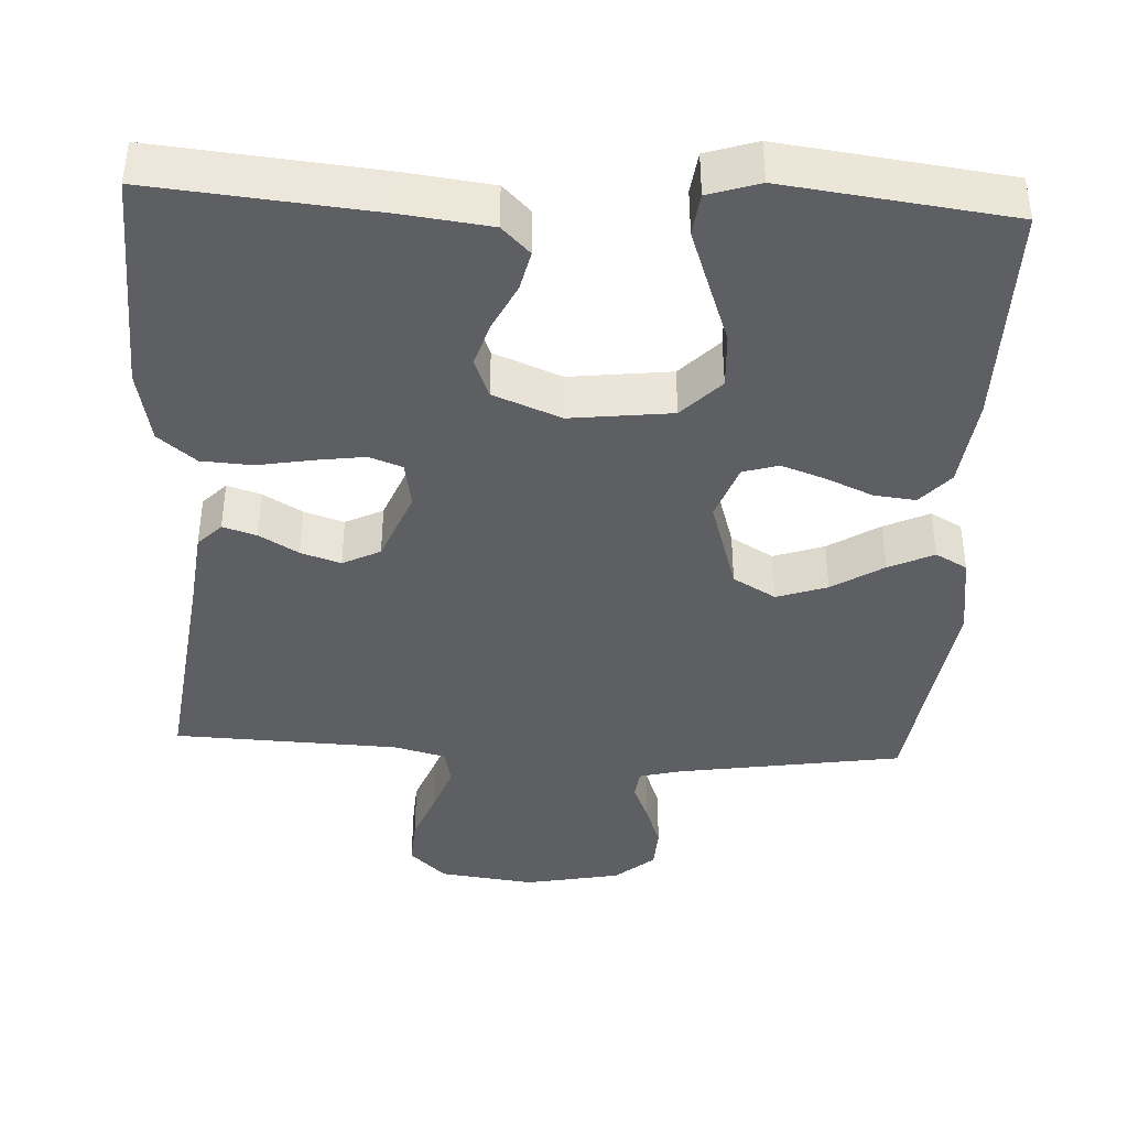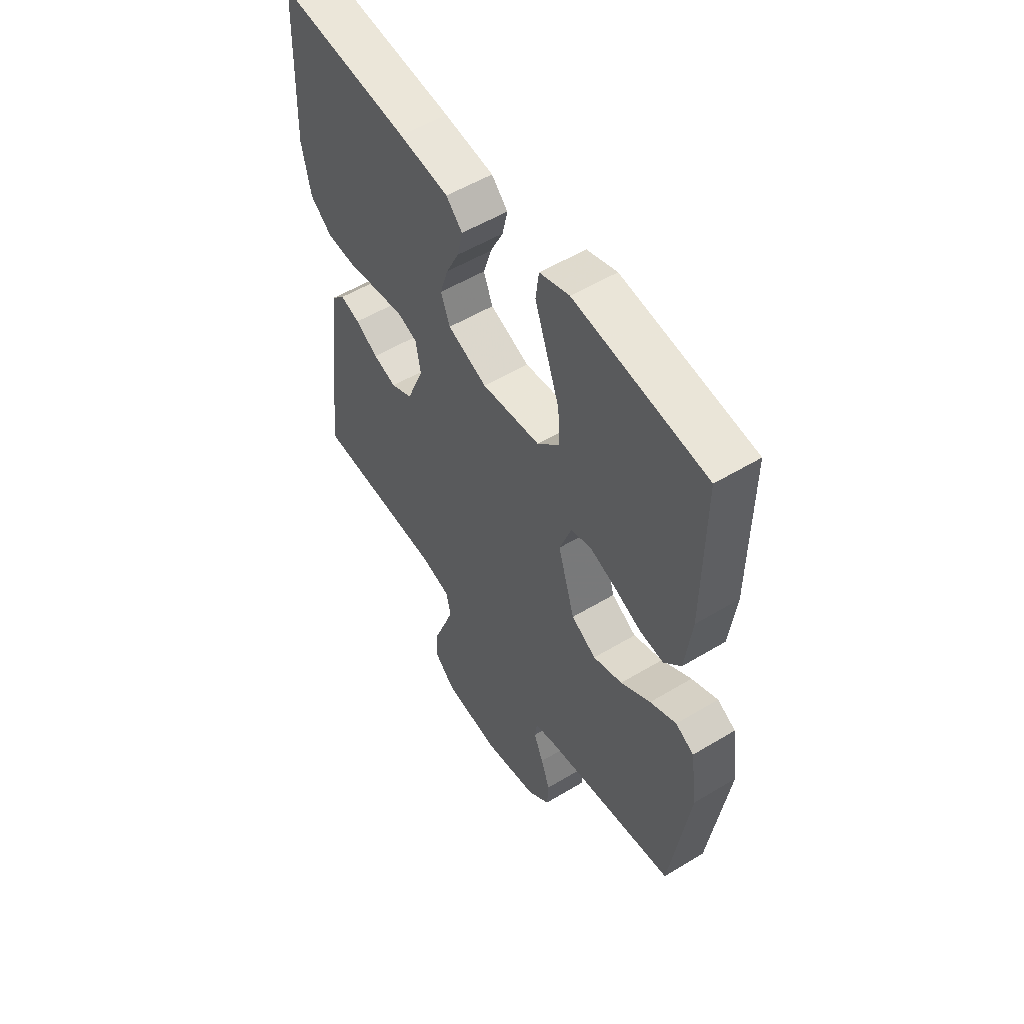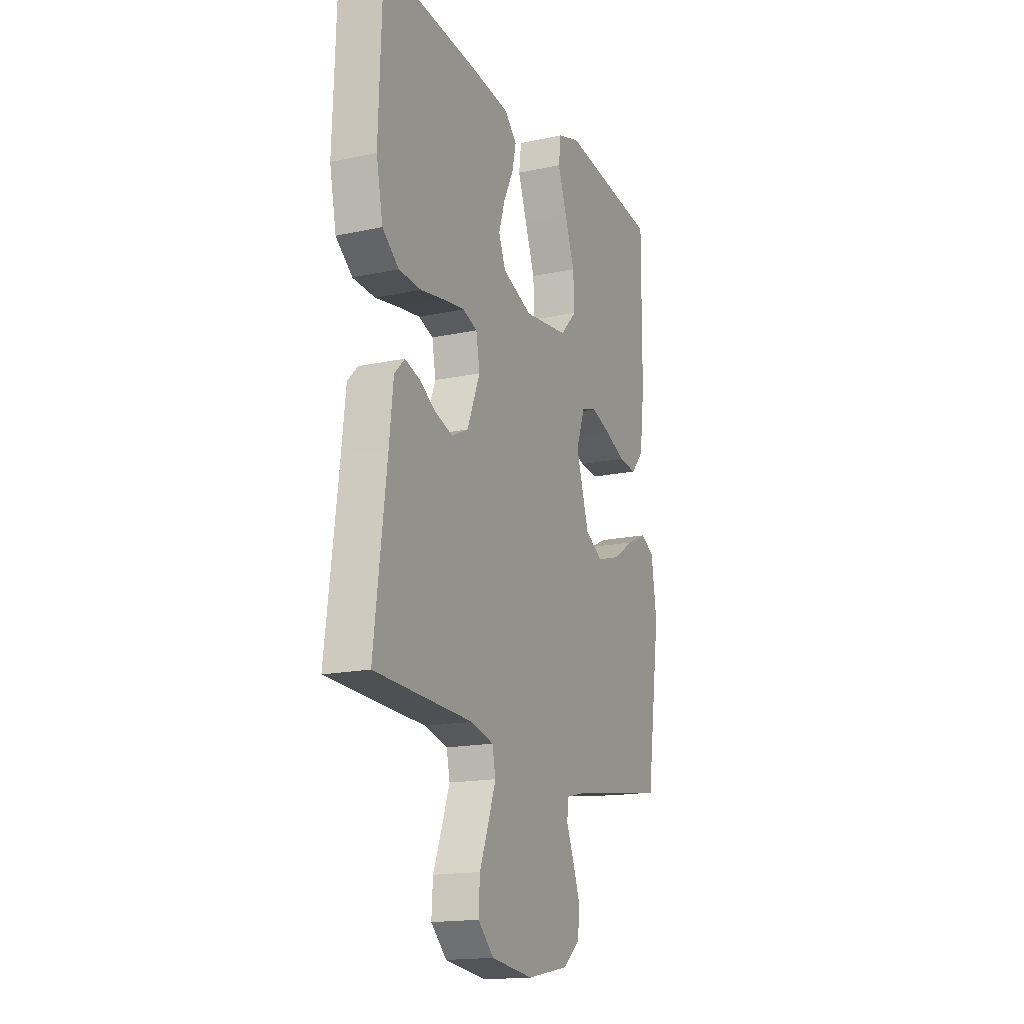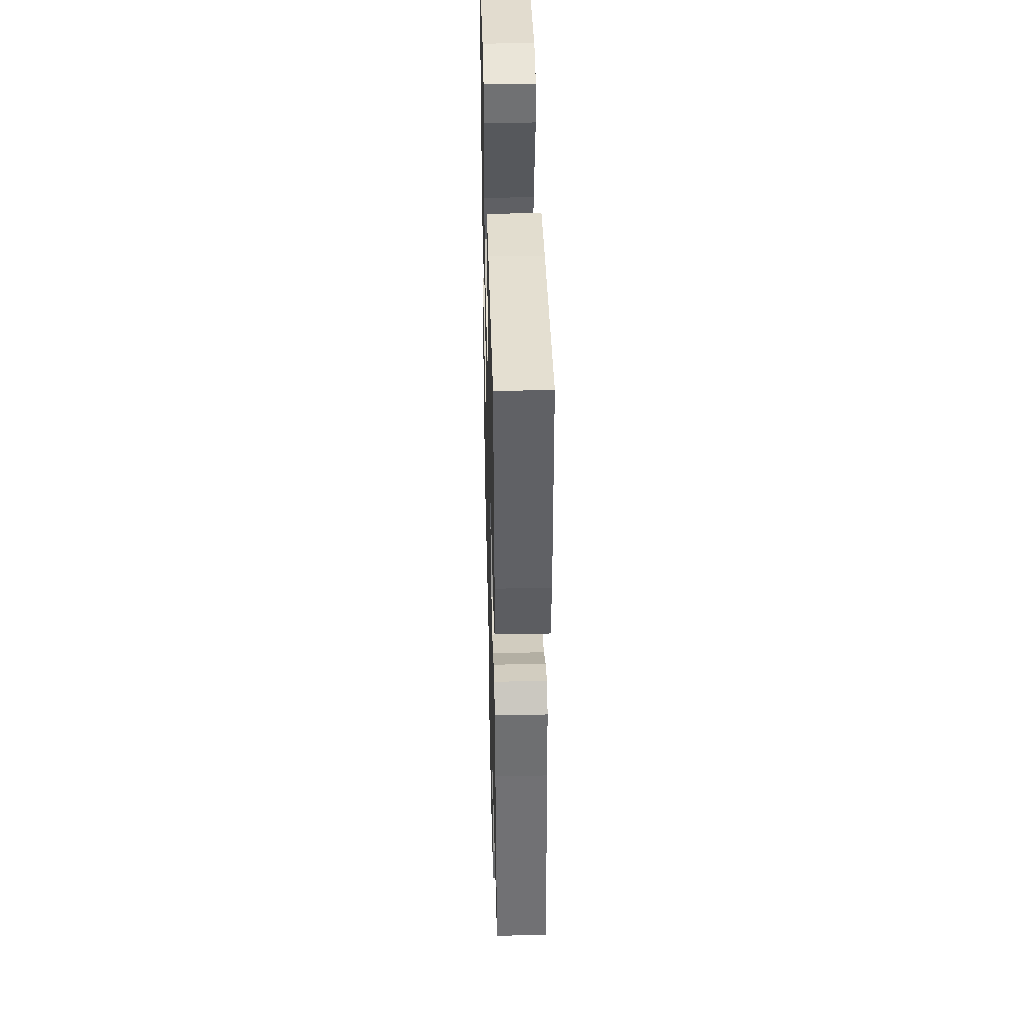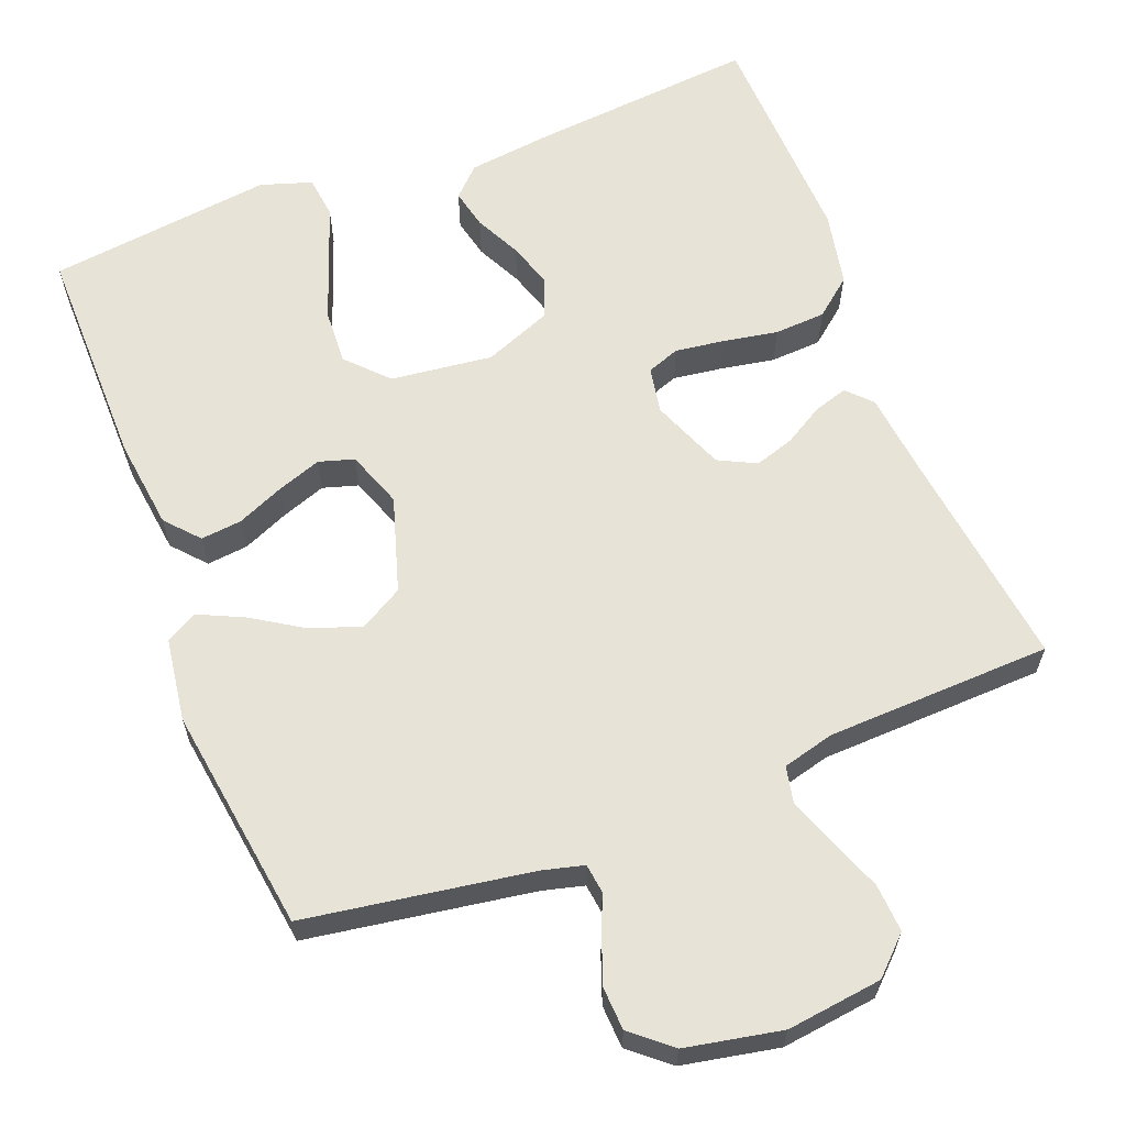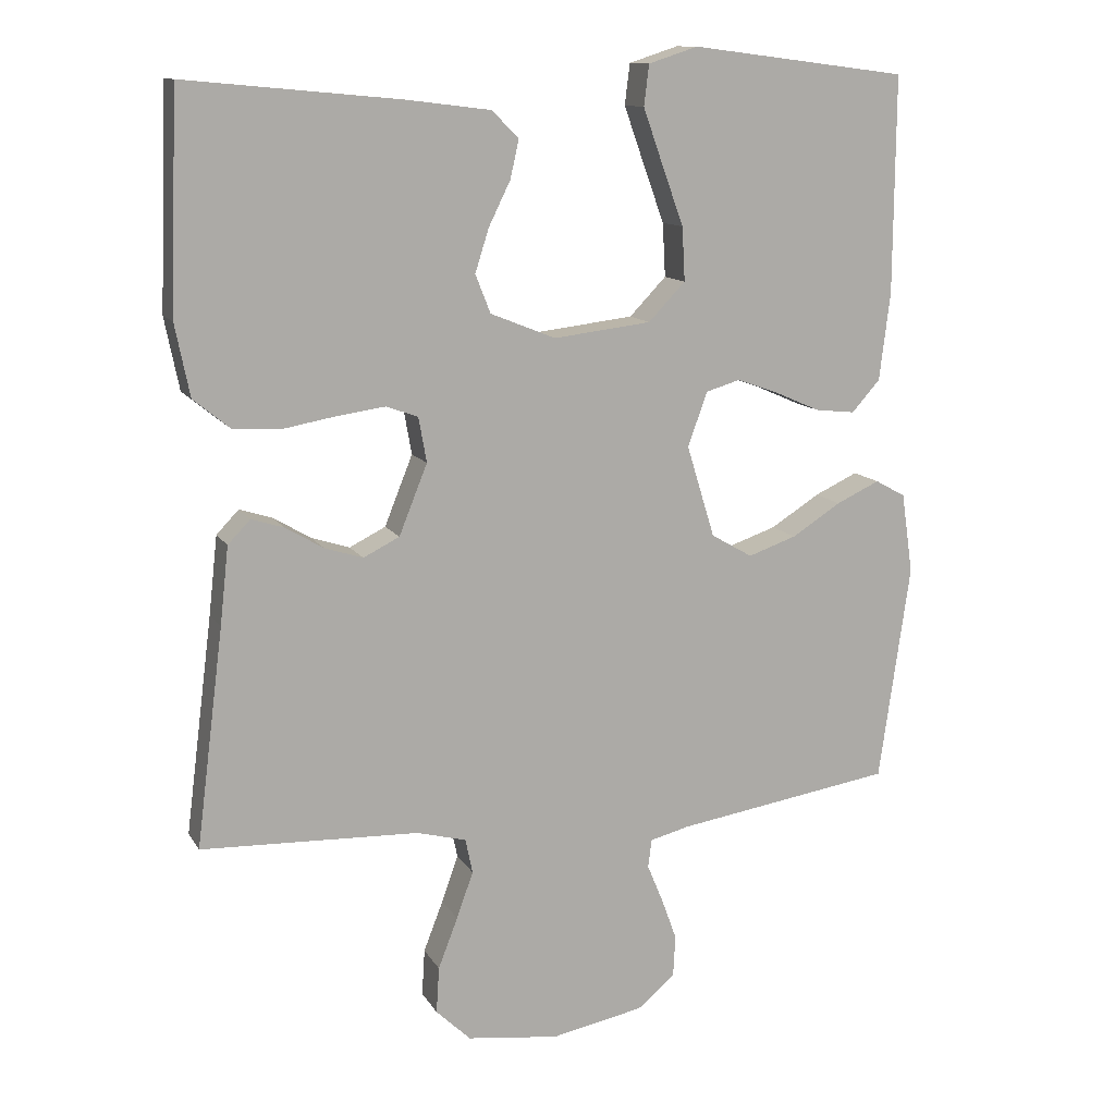
<metadata>
{"format":"obj","ext":"obj","renderer":"f3d","projection":"perspective","resolution":1024,"background":"white","views":[{"elev":-40.7,"azim":-3.0,"up":"+Y"},{"elev":54.3,"azim":57.4,"up":"+Z"},{"elev":-16.7,"azim":-66.3,"up":"+Z"},{"elev":42.0,"azim":-91.5,"up":"+Z"},{"elev":62.4,"azim":158.8,"up":"+Y"},{"elev":12.2,"azim":-19.7,"up":"+Z"}]}
</metadata>
<code>
v -0.5 0.07 -0.5
v -0.462 0.07 -0.2
v -0.45 0.07 -0.092
v -0.419 0.07 -0.06
v -0.374 0.07 -0.074
v -0.322 0.07 -0.105
v -0.269 0.07 -0.122
v -0.219 0.07 -0.097
v -0.18 0.07 0
v -0.191 0.07 0.062
v -0.235 0.07 0.078
v -0.3 0.07 0.069
v -0.373 0.07 0.056
v -0.441 0.07 0.06
v -0.491 0.07 0.101
v -0.511 0.07 0.2
v -0.5 0.07 0.5
v -0.2 0.07 0.472
v -0.087 0.07 0.458
v -0.05 0.07 0.421
v -0.062 0.07 0.368
v -0.092 0.07 0.307
v -0.111 0.07 0.247
v -0.09 0.07 0.194
v 0 0.07 0.158
v 0.135 0.07 0.174
v 0.186 0.07 0.227
v 0.182 0.07 0.301
v 0.152 0.07 0.384
v 0.125 0.07 0.46
v 0.132 0.07 0.516
v 0.2 0.07 0.538
v 0.5 0.07 0.5
v 0.498 0.07 0.2
v 0.483 0.07 0.079
v 0.444 0.07 0.035
v 0.389 0.07 0.041
v 0.327 0.07 0.068
v 0.268 0.07 0.089
v 0.221 0.07 0.075
v 0.194 0.07 0
v 0.233 0.07 -0.127
v 0.29 0.07 -0.16
v 0.357 0.07 -0.137
v 0.425 0.07 -0.094
v 0.485 0.07 -0.066
v 0.527 0.07 -0.089
v 0.543 0.07 -0.2
v 0.5 0.07 -0.5
v 0.2 0.07 -0.547
v 0.145 0.07 -0.561
v 0.14 0.07 -0.6
v 0.162 0.07 -0.653
v 0.183 0.07 -0.711
v 0.18 0.07 -0.768
v 0.128 0.07 -0.812
v 0 0.07 -0.837
v -0.127 0.07 -0.821
v -0.175 0.07 -0.775
v -0.171 0.07 -0.711
v -0.144 0.07 -0.641
v -0.121 0.07 -0.577
v -0.131 0.07 -0.529
v -0.2 0.07 -0.511
v -0.5 0 -0.5
v -0.462 0 -0.2
v -0.45 0 -0.092
v -0.419 0 -0.06
v -0.374 0 -0.074
v -0.322 0 -0.105
v -0.269 0 -0.122
v -0.219 0 -0.097
v -0.18 0 0
v -0.191 0 0.062
v -0.235 0 0.078
v -0.3 0 0.069
v -0.373 0 0.056
v -0.441 0 0.06
v -0.491 0 0.101
v -0.511 0 0.2
v -0.5 0 0.5
v -0.2 0 0.472
v -0.087 0 0.458
v -0.05 0 0.421
v -0.062 0 0.368
v -0.092 0 0.307
v -0.111 0 0.247
v -0.09 0 0.194
v 0 0 0.158
v 0.135 0 0.174
v 0.186 0 0.227
v 0.182 0 0.301
v 0.152 0 0.384
v 0.125 0 0.46
v 0.132 0 0.516
v 0.2 0 0.538
v 0.5 0 0.5
v 0.498 0 0.2
v 0.483 0 0.079
v 0.444 0 0.035
v 0.389 0 0.041
v 0.327 0 0.068
v 0.268 0 0.089
v 0.221 0 0.075
v 0.194 0 0
v 0.233 0 -0.127
v 0.29 0 -0.16
v 0.357 0 -0.137
v 0.425 0 -0.094
v 0.485 0 -0.066
v 0.527 0 -0.089
v 0.543 0 -0.2
v 0.5 0 -0.5
v 0.2 0 -0.547
v 0.145 0 -0.561
v 0.14 0 -0.6
v 0.162 0 -0.653
v 0.183 0 -0.711
v 0.18 0 -0.768
v 0.128 0 -0.812
v 0 0 -0.837
v -0.127 0 -0.821
v -0.175 0 -0.775
v -0.171 0 -0.711
v -0.144 0 -0.641
v -0.121 0 -0.577
v -0.131 0 -0.529
v -0.2 0 -0.511
f 59 60 61
f 58 59 61
f 57 58 61
f 56 57 61
f 55 56 61
f 54 55 61
f 53 54 61
f 52 53 61
f 51 52 61 62
f 50 51 62 63
f 50 63 64
f 49 50 64
f 48 49 64
f 47 48 64
f 46 47 64
f 45 46 64
f 44 45 64
f 36 37 38
f 35 36 38
f 34 35 38
f 33 34 38
f 32 33 38
f 31 32 38
f 30 31 38
f 29 30 38
f 28 29 38
f 27 28 38 39
f 26 27 39 40
f 20 21 22
f 19 20 22
f 18 19 22
f 17 18 22
f 16 17 22
f 15 16 22
f 14 15 22
f 13 14 22
f 12 13 22
f 11 12 22 23
f 10 11 23 24
f 4 5 6
f 3 4 6
f 2 3 6
f 2 6 7
f 1 2 7
f 43 44 64 1
f 25 26 40 41
f 25 41 42
f 24 25 42
f 10 24 42
f 9 10 42
f 8 9 42 43
f 1 7 8 43
f 125 124 123
f 125 123 122
f 125 122 121
f 125 121 120
f 125 120 119
f 125 119 118
f 125 118 117
f 125 117 116
f 126 125 116 115
f 127 126 115 114
f 128 127 114
f 128 114 113
f 128 113 112
f 128 112 111
f 128 111 110
f 128 110 109
f 128 109 108
f 102 101 100
f 102 100 99
f 102 99 98
f 102 98 97
f 102 97 96
f 102 96 95
f 102 95 94
f 102 94 93
f 102 93 92
f 103 102 92 91
f 104 103 91 90
f 86 85 84
f 86 84 83
f 86 83 82
f 86 82 81
f 86 81 80
f 86 80 79
f 86 79 78
f 86 78 77
f 86 77 76
f 87 86 76 75
f 88 87 75 74
f 70 69 68
f 70 68 67
f 70 67 66
f 71 70 66
f 71 66 65
f 65 128 108 107
f 105 104 90 89
f 106 105 89
f 106 89 88
f 106 88 74
f 106 74 73
f 107 106 73 72
f 107 72 71 65
f 1 65 66 2
f 2 66 67 3
f 3 67 68 4
f 4 68 69 5
f 5 69 70 6
f 6 70 71 7
f 7 71 72 8
f 8 72 73 9
f 9 73 74 10
f 10 74 75 11
f 11 75 76 12
f 12 76 77 13
f 13 77 78 14
f 14 78 79 15
f 15 79 80 16
f 16 80 81 17
f 17 81 82 18
f 18 82 83 19
f 19 83 84 20
f 20 84 85 21
f 21 85 86 22
f 22 86 87 23
f 23 87 88 24
f 24 88 89 25
f 25 89 90 26
f 26 90 91 27
f 27 91 92 28
f 28 92 93 29
f 29 93 94 30
f 30 94 95 31
f 31 95 96 32
f 32 96 97 33
f 33 97 98 34
f 34 98 99 35
f 35 99 100 36
f 36 100 101 37
f 37 101 102 38
f 38 102 103 39
f 39 103 104 40
f 40 104 105 41
f 41 105 106 42
f 42 106 107 43
f 43 107 108 44
f 44 108 109 45
f 45 109 110 46
f 46 110 111 47
f 47 111 112 48
f 48 112 113 49
f 49 113 114 50
f 50 114 115 51
f 51 115 116 52
f 52 116 117 53
f 53 117 118 54
f 54 118 119 55
f 55 119 120 56
f 56 120 121 57
f 57 121 122 58
f 58 122 123 59
f 59 123 124 60
f 60 124 125 61
f 61 125 126 62
f 62 126 127 63
f 63 127 128 64
f 64 128 65 1

</code>
